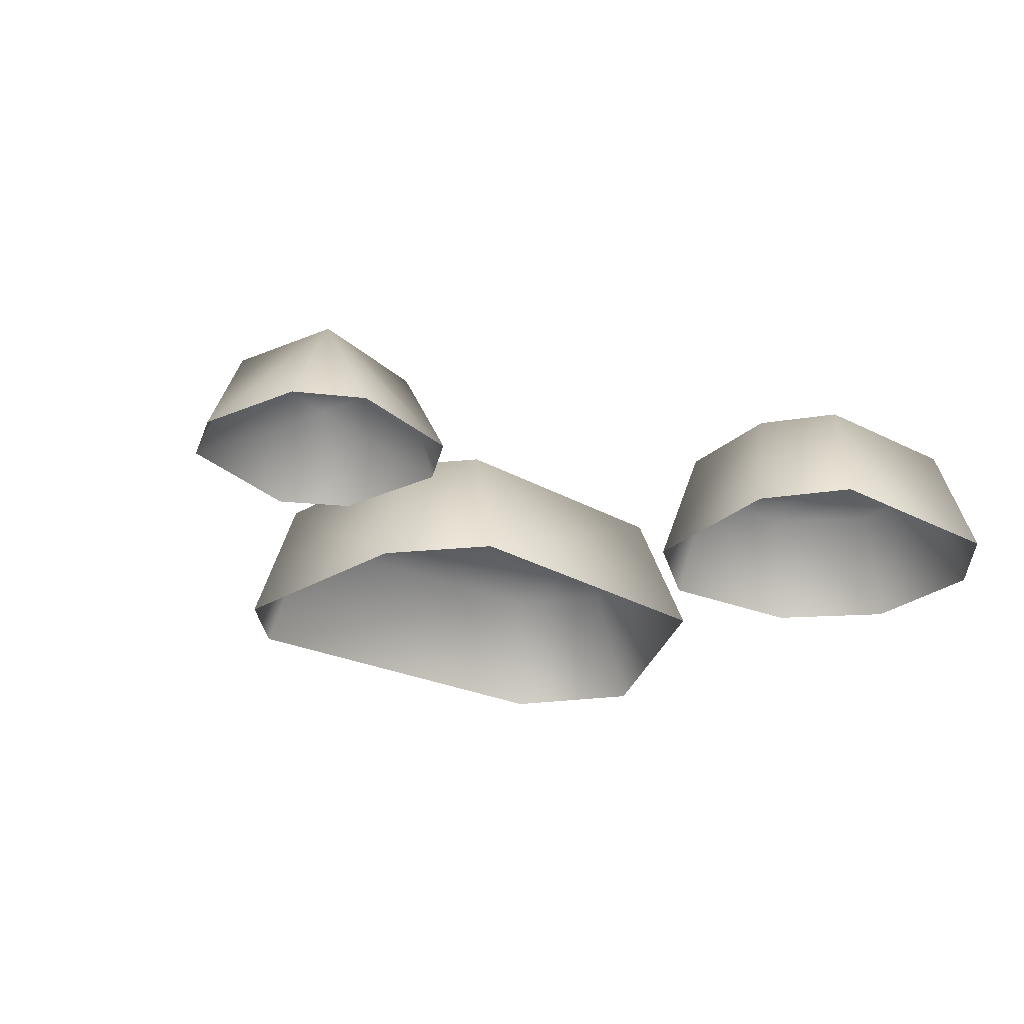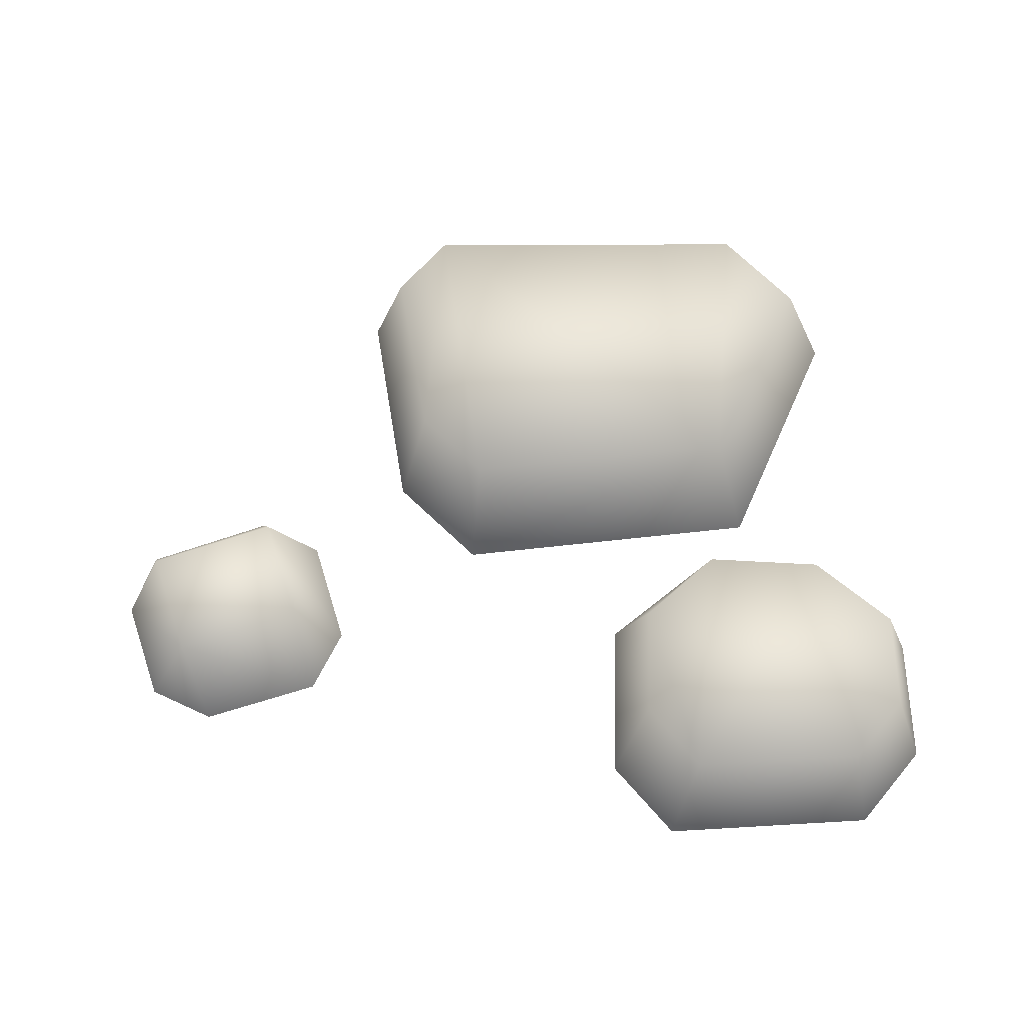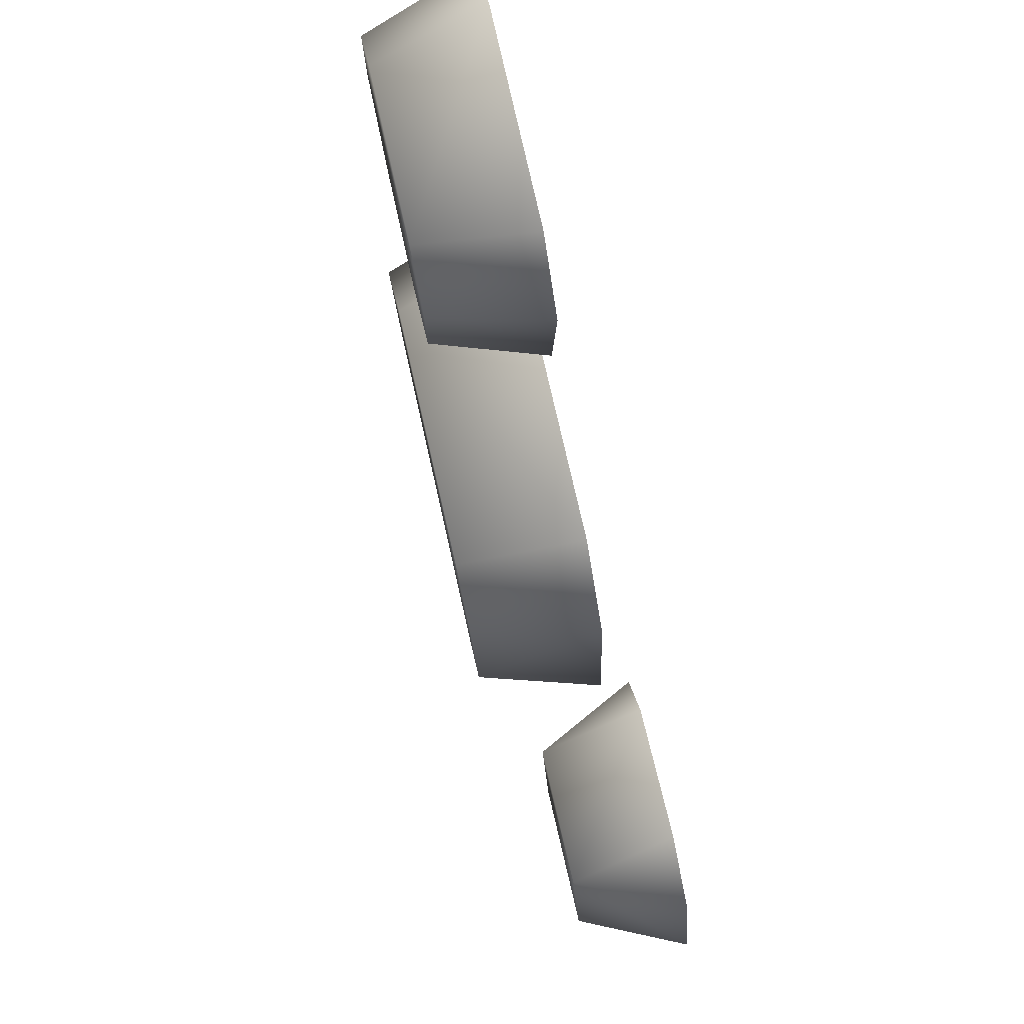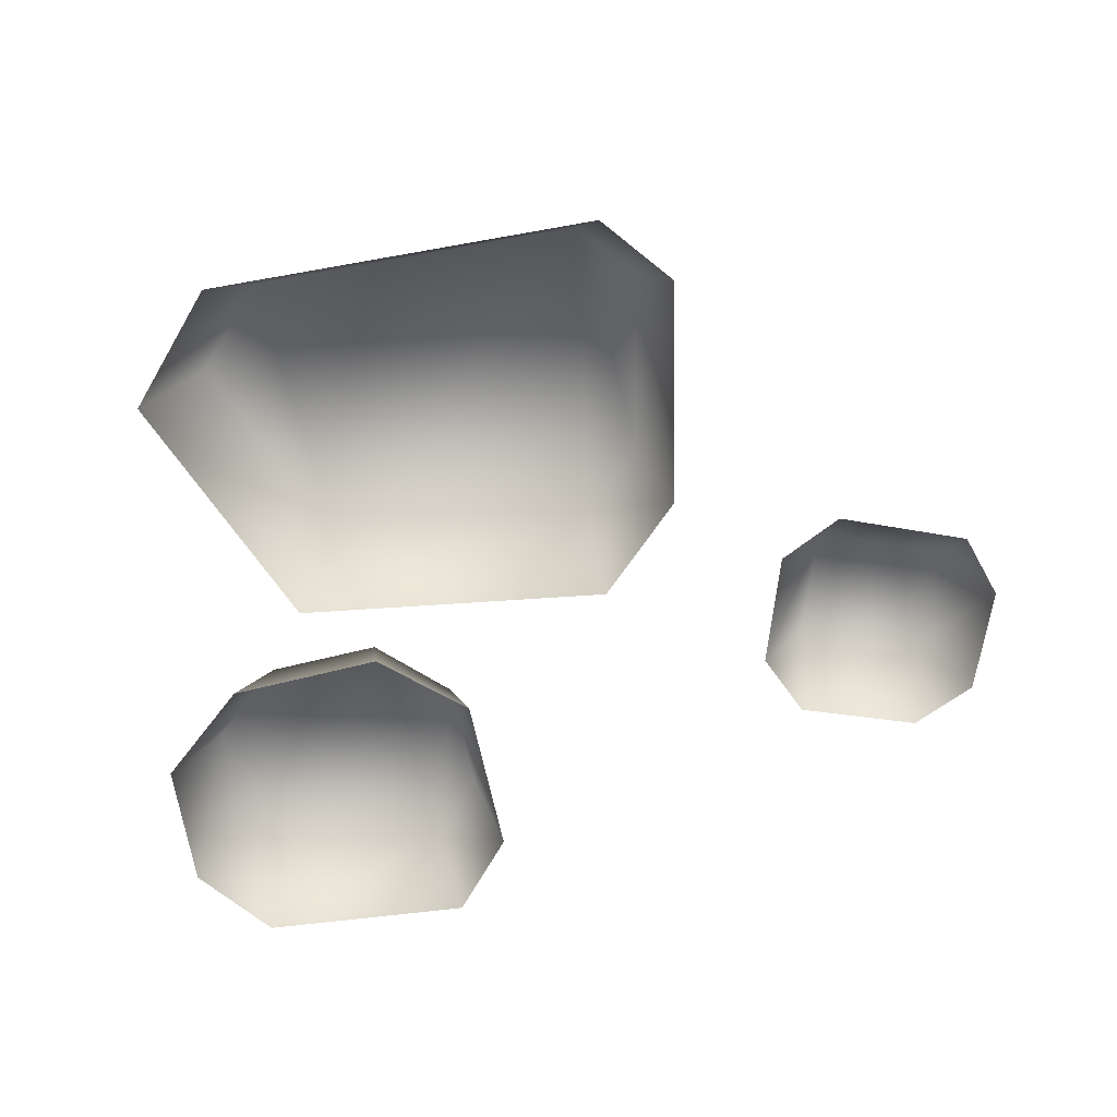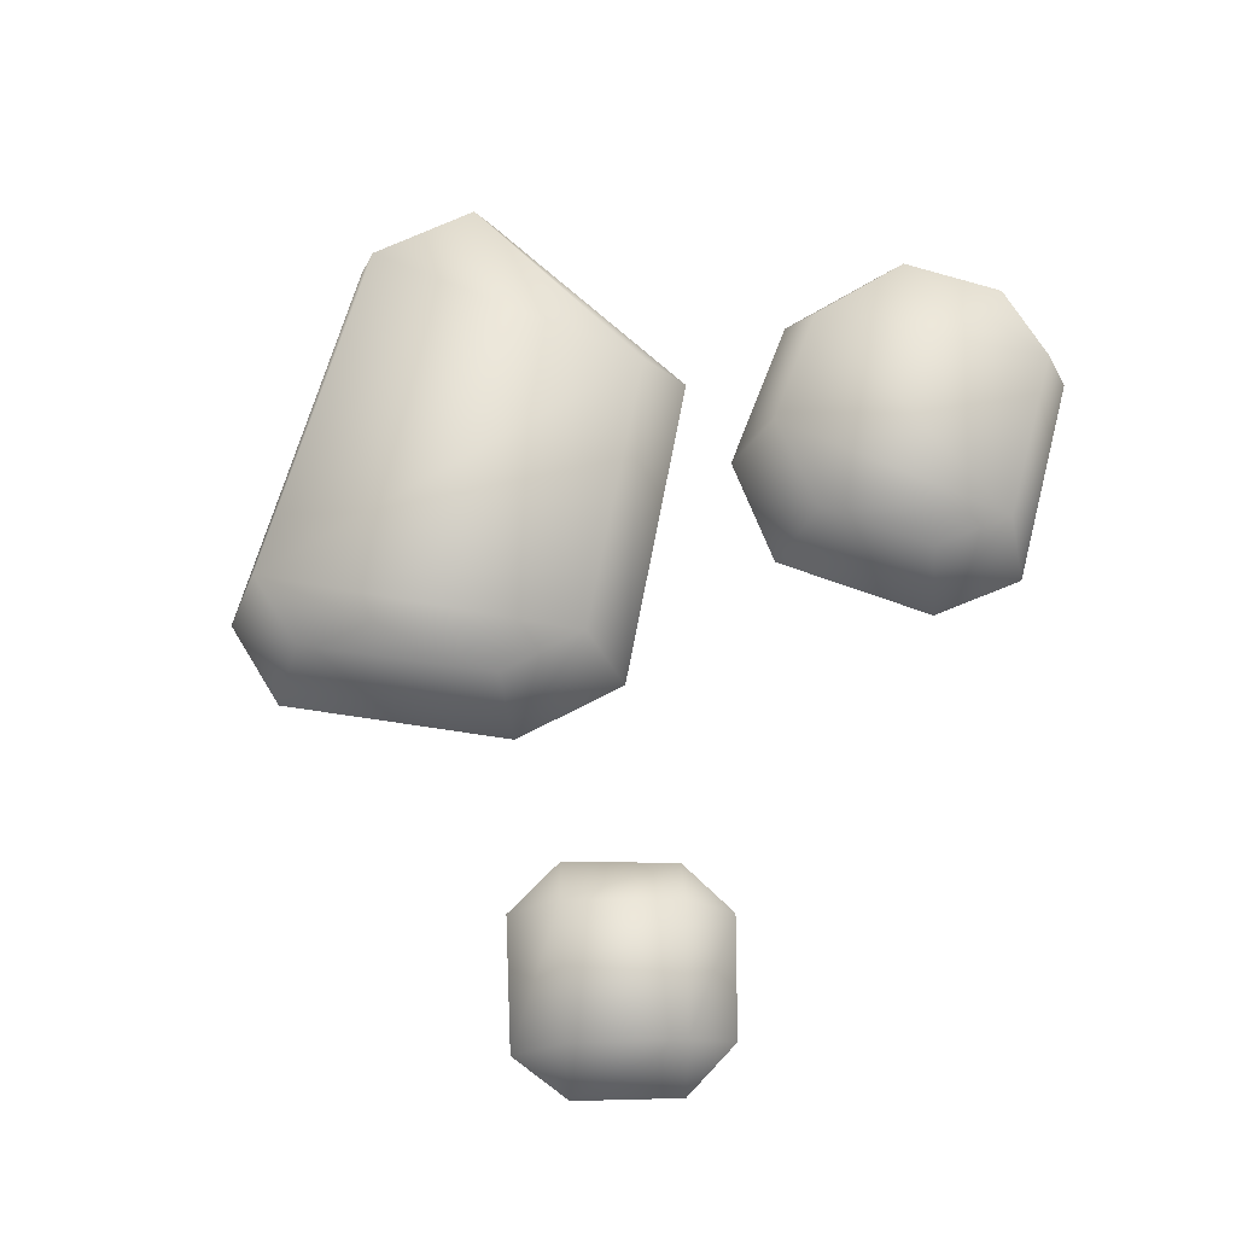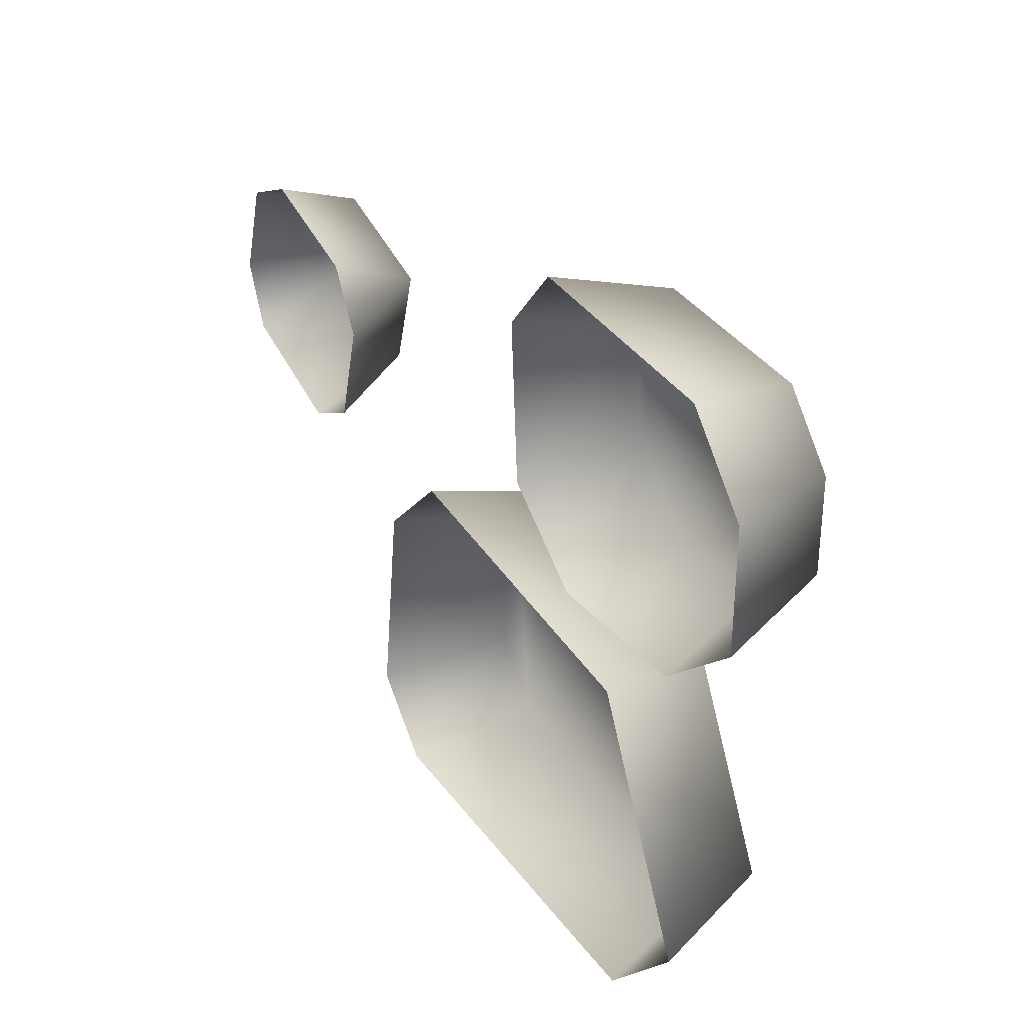
<metadata>
{"format":"obj","ext":"obj","renderer":"f3d","projection":"perspective","resolution":1024,"background":"white","views":[{"elev":-25.8,"azim":-38.1,"up":"+Y"},{"elev":61.3,"azim":-1.7,"up":"+Y"},{"elev":79.9,"azim":-102.7,"up":"+Z"},{"elev":-67.7,"azim":-171.2,"up":"+Y"},{"elev":74.8,"azim":-73.9,"up":"+Y"},{"elev":36.0,"azim":58.8,"up":"+Z"}]}
</metadata>
<code>
g febg_tropical_001_stone_02
v -2.053 -0.004301 0.3219
v -1.748 0.36 0.6825
v -1.924 -0.004301 0.7314
v -1.674 -0.004301 0.861
v -1.213 -0.004301 0.7268
v -1.884 0.36 0.2609
v -1.957 -0.004301 0.06368
v -1.394 0.3601 0.101
v -1.457 -0.004301 -0.1031
v -1.207 -0.004301 0.03678
v -1.086 -0.004301 0.4775
v -1.269 0.36 0.5344
v -0.4793 -0.001101 0.08265
v 0.6429 0.5117 -0.1697
v 0.7761 -0.001101 -0.02536
v 1.233 -0.001101 -0.9878
v -0.4375 0.5117 -0.08103
v -0.8043 -0.001101 -0.2672
v 1.044 0.5117 -0.9637
v 0.7705 0.5117 -1.286
v 0.8772 -0.001101 -1.421
v -0.6761 -0.001101 -1.457
v -0.5758 0.5118 -1.322
v -0.68 0.5118 -0.3422
v -0.7851 0.5117 -1.084
v -0.9273 -0.001101 -1.18
v 0.448 0.4422 1.324
v 1.196 -0.001081 1.431
v 0.3555 -0.001081 1.457
v 0.1229 -0.001081 1.16
v 0.2532 0.4422 1.07
v 0.1618 -0.001081 0.5099
v 0.2805 0.4422 0.6215
v 0.5082 -0.001081 0.236
v 0.5743 0.4422 0.3663
v 1.12 -0.001081 0.2925
v 1.03 0.4422 0.4062
v 1.464 -0.001081 0.6197
v 1.112 0.4422 1.307
v 1.324 0.4423 0.6807
v 1.46 -0.001081 1.132
v 1.32 0.4422 1.071
g febg_tropical_001_stone_02_0
f 3 2 1
f 4 2 3
f 4 5 2
f 2 6 1
f 1 6 7
f 7 6 8
f 6 2 8
f 9 7 8
f 9 8 10
f 10 8 11
f 5 12 2
f 11 12 5
f 8 12 11
f 2 12 8
f 15 14 13
f 15 16 14
f 14 17 13
f 18 13 17
f 16 19 14
f 20 19 16
f 19 20 14
f 21 20 16
f 21 22 20
f 20 23 14
f 23 17 14
f 22 23 20
f 24 18 17
f 24 17 23
f 25 23 22
f 25 24 23
f 18 24 25
f 26 25 22
f 26 18 25
f 29 28 27
f 29 27 30
f 27 31 30
f 30 31 32
f 31 33 32
f 31 27 33
f 32 33 34
f 33 35 34
f 27 35 33
f 34 35 36
f 35 37 36
f 37 35 27
f 36 37 38
f 28 39 27
f 39 37 27
f 37 40 38
f 40 37 39
f 38 40 41
f 28 41 42
f 39 28 42
f 40 42 41
f 42 40 39

</code>
